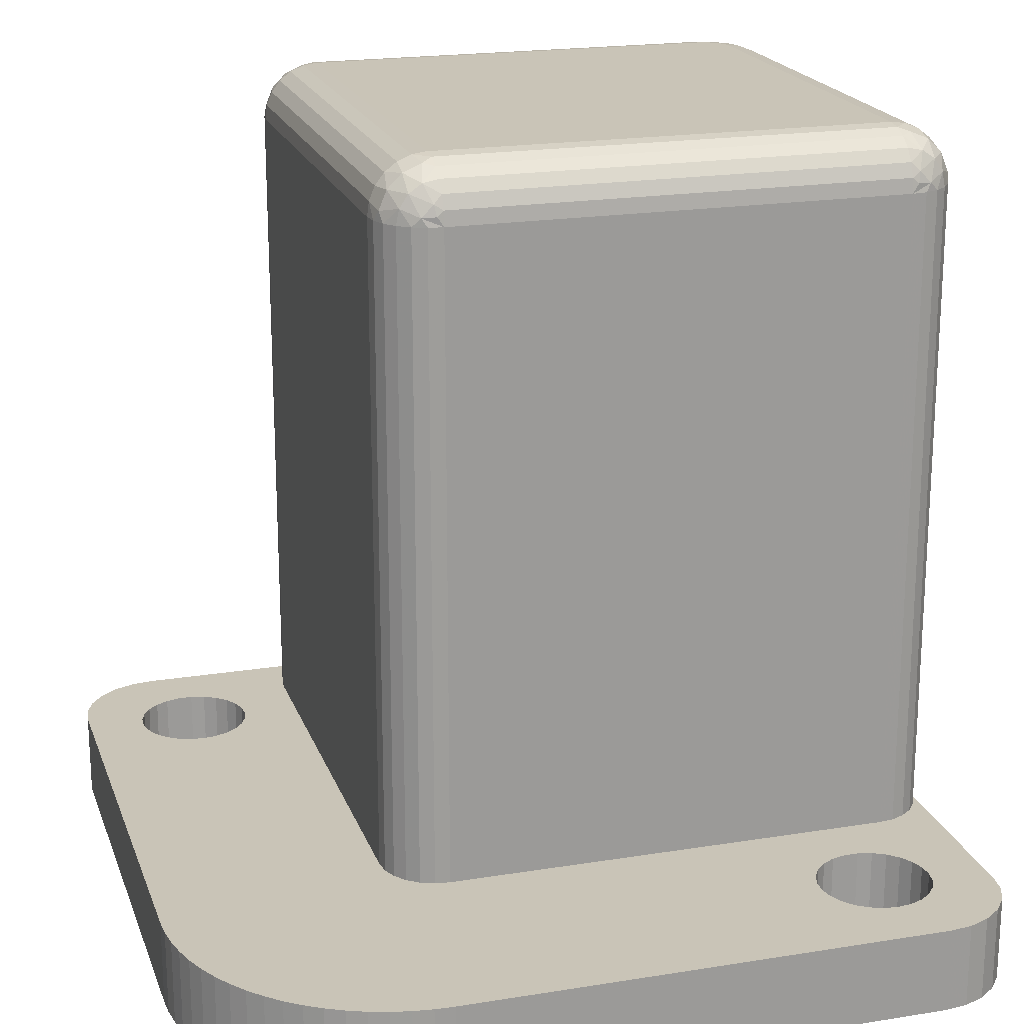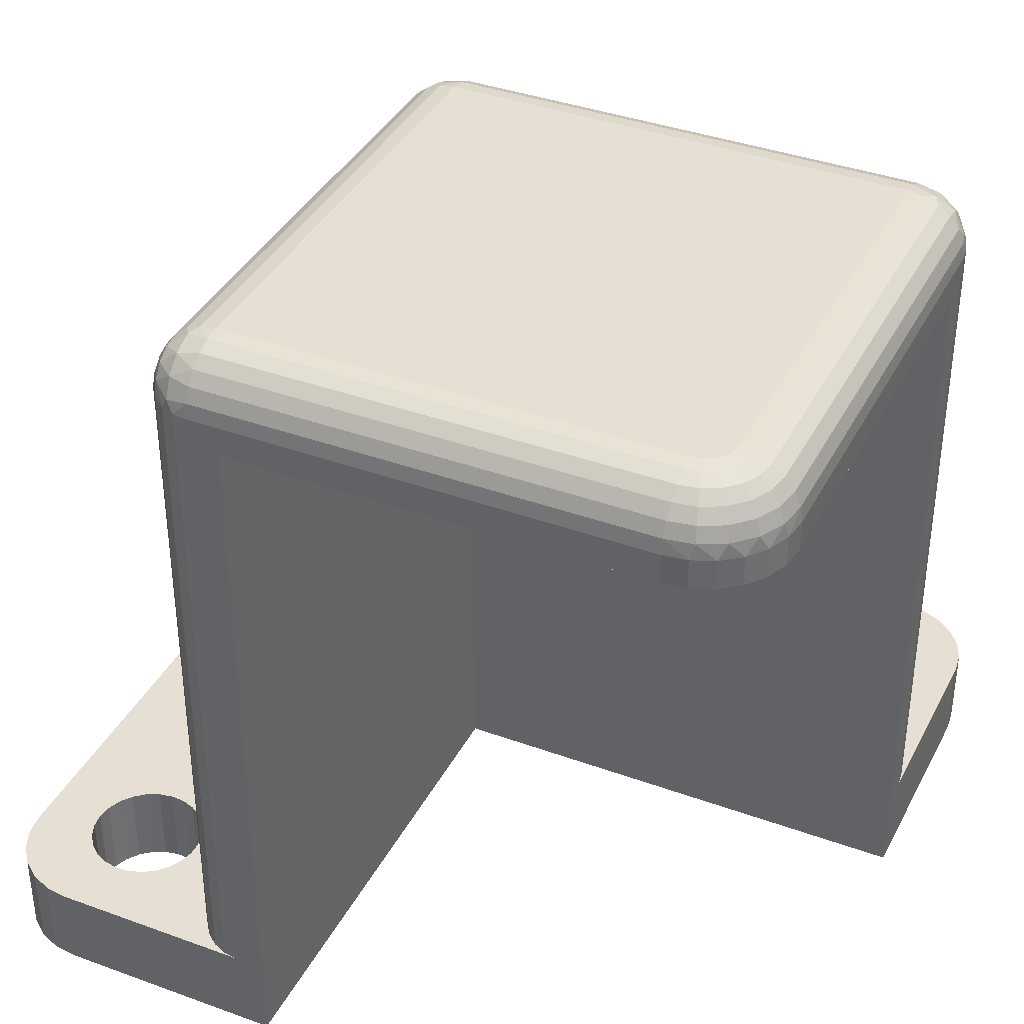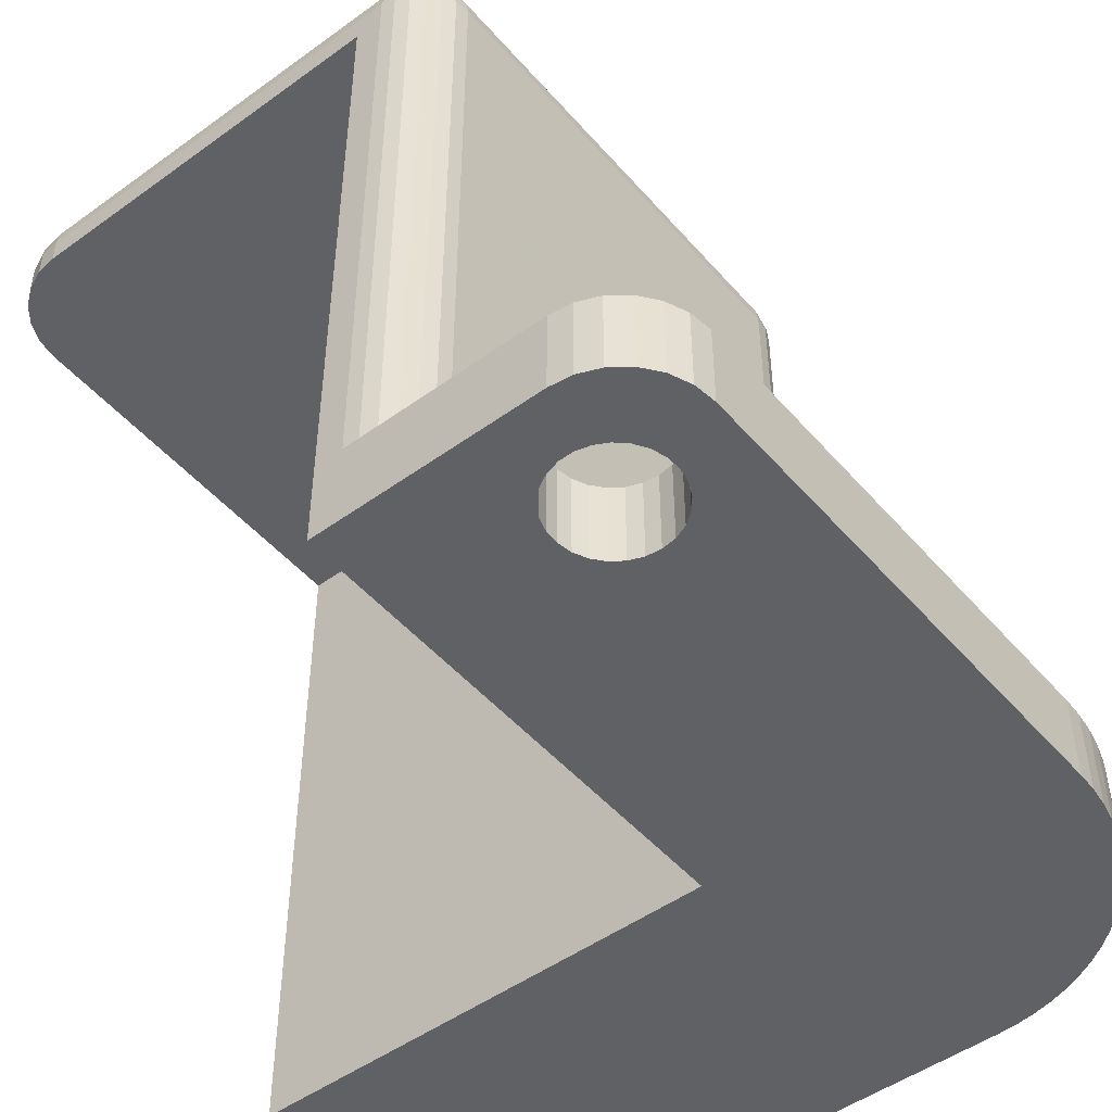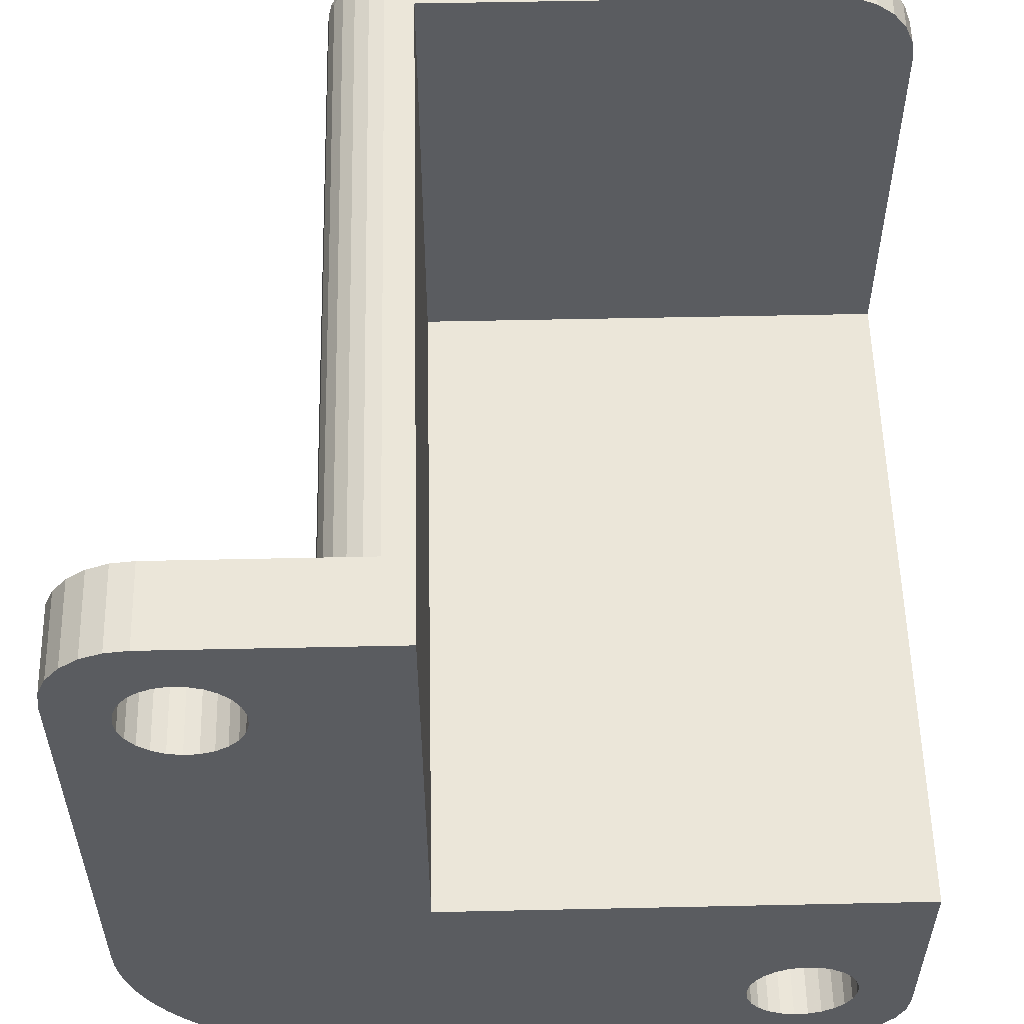
<metadata>
{"format":"obj","ext":"obj","renderer":"f3d","projection":"perspective","resolution":1024,"background":"white","views":[{"elev":20.0,"azim":73.4,"up":"+Z"},{"elev":37.9,"azim":-155.1,"up":"+Z"},{"elev":-48.8,"azim":-51.1,"up":"+Z"},{"elev":55.7,"azim":178.7,"up":"+Y"}]}
</metadata>
<code>
v 24 1.072 3
v 24.59 1.447 3
v 19.41 8.586 3
v 25.14 1.872 3
v 25.66 2.343 3
v 26.13 2.858 3
v 26.55 3.411 3
v 26.93 4 3
v 20.7 0.03044 3
v 21.39 0.1215 3
v 19 8.268 3
v 22.07 0.2726 3
v 22.74 0.4825 3
v 23.38 0.7495 3
v 19.73 9 3
v 27.25 4.619 3
v 27.52 5.264 3
v 27.73 5.929 3
v 27.88 6.611 3
v 27.97 7.303 3
v 20 -0 3
v 18.52 8.068 3
v 19.93 9.482 3
v 28 8 3
v 18 8 3
v 20 10 3
v 28 25 3
v 25.46 22.63 3
v 25.07 22.31 3
v 3 -0 3
v 5.072 2.311 3
v 5.458 2.631 3
v 25.75 23.04 3
v 5.753 3.036 3
v 24.62 22.1 3
v 4.618 2.098 3
v 25.94 23.5 3
v 5.937 3.503 3
v 24.13 22 3
v 4.126 2.004 3
v 26 24 3
v 6 4 3
v 23.63 22.04 3
v 3.625 2.035 3
v 25.94 24.5 3
v 5.937 4.497 3
v 23.15 22.19 3
v 1.5 0.4019 3
v 2.224 0.1022 3
v 3.148 2.19 3
v 25.75 24.96 3
v 27.9 25.78 3
v 27.6 26.5 3
v 5.753 4.964 3
v 22.73 22.46 3
v 2.725 2.459 3
v 25.46 25.37 3
v 5.458 5.369 3
v 27.12 27.12 3
v 0.8787 0.8787 3
v 22.38 22.82 3
v 2.382 2.824 3
v 5.072 5.689 3
v 26.5 27.6 3
v 25.07 25.69 3
v 0.4019 1.5 3
v 22.14 23.26 3
v 25.78 27.9 3
v 24.62 25.9 3
v 0.1022 2.224 3
v 2.14 3.264 3
v 25 28 3
v 24.13 26 3
v 23.63 25.96 3
v 23.15 25.81 3
v -0 3 3
v 2.016 4.251 3
v 2.14 4.736 3
v 2.016 3.749 3
v 22.38 25.18 3
v 22.73 25.54 3
v 20 26 3
v 22.14 24.74 3
v 22.02 24.25 3
v 22.02 23.75 3
v 2 8 3
v 4.618 5.902 3
v 4.126 5.996 3
v 3.625 5.965 3
v 3.148 5.81 3
v 2.725 5.541 3
v 19.93 26.52 3
v 2.382 5.176 3
v 1.482 8.068 3
v 19.41 27.41 3
v 19.73 27 3
v 20 28 3
v 1 8.268 3
v 0 8 3
v 0.5858 8.586 3
v 19 27.73 3
v 0.2679 9 3
v 18.52 27.93 3
v 0.06815 9.482 3
v 18 28 3
v -0 10 3
v 2 8 26
v 18 8 26
v 18.52 8.068 26
v 19 8.268 26
v 19.41 8.586 26
v 19.73 9 26
v 19.93 9.482 26
v 20 10 26
v 0.06815 9.482 26
v 0 10 26
v 0.2679 9 26
v 0.5858 8.586 26
v 1 8.268 26
v 1.482 8.068 26
v 20 26 26
v 0 11 0
v -0 3 0
v -0 25 26
v -0 25 25
v 0 11 25
v 18 28 26
v 18.52 27.93 26
v 19 27.73 26
v 19.41 27.41 26
v 19.73 27 26
v 19.93 26.52 26
v 17 28 0
v 25 28 0
v 17 28 25
v 3 28 25
v 3 28 26
v 0.1022 2.224 0
v 0.4019 1.5 0
v 0.8787 0.8787 0
v 1.5 0.4019 0
v 2.224 0.1022 0
v 3 -0 0
v 20 -0 0
v 25.78 27.9 0
v 26.5 27.6 0
v 27.12 27.12 0
v 27.6 26.5 0
v 27.9 25.78 0
v 28 25 0
v 27.97 7.303 0
v 28 8 0
v 20.7 0.03044 0
v 21.39 0.1215 0
v 22.07 0.2726 0
v 22.74 0.4825 0
v 23.38 0.7495 0
v 24 1.072 0
v 24.59 1.447 0
v 25.14 1.872 0
v 25.66 2.343 0
v 26.13 2.858 0
v 26.55 3.411 0
v 26.93 4 0
v 27.25 4.619 0
v 27.52 5.264 0
v 27.73 5.929 0
v 27.88 6.611 0
v 23.63 22.04 0
v 24.13 22 0
v 24.62 22.1 0
v 25.94 24.5 0
v 26 24 0
v 25.07 22.31 0
v 25.46 22.63 0
v 25.75 23.04 0
v 25.75 24.96 0
v 25.46 25.37 0
v 25.94 23.5 0
v 25.07 25.69 0
v 24.62 25.9 0
v 24.13 26 0
v 23.63 25.96 0
v 23.15 25.81 0
v 22.73 25.54 0
v 22.38 25.18 0
v 22.14 24.74 0
v 22.02 24.25 0
v 22.02 23.75 0
v 22.14 23.26 0
v 22.38 22.82 0
v 22.73 22.46 0
v 23.15 22.19 0
v 3.625 2.035 0
v 4.126 2.004 0
v 4.618 2.098 0
v 5.937 4.497 0
v 6 4 0
v 5.072 2.311 0
v 5.458 2.631 0
v 5.753 3.036 0
v 5.753 4.964 0
v 5.458 5.369 0
v 5.937 3.503 0
v 5.072 5.689 0
v 4.618 5.902 0
v 4.126 5.996 0
v 3.625 5.965 0
v 3.148 5.81 0
v 2.725 5.541 0
v 2.382 5.176 0
v 2.14 4.736 0
v 2.016 4.251 0
v 2.016 3.749 0
v 2.14 3.264 0
v 2.382 2.824 0
v 2.725 2.459 0
v 3.148 2.19 0
v 18 8.068 26.52
v 2 8.068 26.52
v 18 8.268 27
v 2 8.268 27
v 2 8.586 27.41
v 18 8.586 27.41
v 18 9 27.73
v 2 9 27.73
v 18 9.482 27.93
v 2 9.482 27.93
v 18 10 28
v 2 10 28
v 18.52 10 27.93
v 19.85 9.293 26.29
v 19.41 8.693 26.54
v 19.85 9.707 26.71
v 19.93 10 26.52
v 19.73 10 27
v 19.41 9 27
v 18.77 8.188 26.36
v 19.41 9.459 27.31
v 19.41 10 27.41
v 19 10 27.73
v 18.77 8.464 27.03
v 18.77 8.973 27.54
v 18.77 9.64 27.81
v 19.96 9.783 26.32
v 1.482 10 27.93
v 0.1522 9.707 26.71
v 0.2679 10 27
v 0.06815 10 26.52
v 0.5858 9.459 27.31
v 0.5858 10 27.41
v 1 10 27.73
v 0.1522 9.293 26.29
v 0.5858 9 27
v 1.235 9.64 27.81
v 0.5858 8.693 26.54
v 1.235 8.973 27.54
v 1.235 8.464 27.03
v 1.235 8.188 26.36
v 0.03843 9.783 26.32
v 19.93 26 26.52
v 19.73 26 27
v 19.41 26 27.41
v 19 26 27.73
v 18.52 26 27.93
v 18 26 28
v 0.1022 25.78 26
v 0.1022 25.78 25
v 0.4019 26.5 25
v 0.8787 27.12 25
v 0.4019 26.5 26
v 0.8787 27.12 26
v 1.5 27.6 25
v 1.5 27.6 26
v 2.224 27.9 25
v 2.224 27.9 26
v 0.06815 25 26.52
v 0.2679 25 27
v 0.5858 25 27.41
v 1 25 27.73
v 1.482 25 27.93
v 2 25 28
v 17 11 25
v 17 11 0
v 18 26.52 27.93
v 18 27.93 26.52
v 19.85 26.29 26.71
v 19.41 26.54 27.31
v 19.85 26.71 26.29
v 19.41 27 27
v 18.77 26.36 27.81
v 18 27 27.73
v 19.41 27.31 26.54
v 18.77 27.03 27.54
v 18 27.41 27.41
v 18.77 27.54 27.03
v 18 27.73 27
v 18.77 27.81 26.36
v 19.96 26.22 26.32
v 3 27.93 26.52
v 3 27.73 27
v 3 27.41 27.41
v 3 27 27.73
v 3 26.52 27.93
v 3 26 28
v 2.134 25.5 28
v 2.034 25.26 28
v 2.293 25.71 28
v 2.5 25.87 28
v 2.741 25.97 28
v 0.7039 25.75 27.41
v 1.098 25.62 27.73
v 1.382 26.18 27.73
v 1.047 26.42 27.41
v 2.094 27.79 26.52
v 1.277 27.37 26.52
v 1.394 27.21 27
v 0.7897 26.61 27
v 1.581 26.95 27.41
v 2.156 27.6 27
v 1.772 25.89 27.93
v 1.557 25.47 27.93
v 1.824 26.62 27.73
v 2.254 27.3 27.41
v 2.108 26.23 27.93
v 2.382 26.9 27.73
v 2.531 26.44 27.93
v 0.2116 25.91 26.52
v 0.4017 25.84 27
v 0.6281 26.72 26.52
f 1 2 3
f 2 4 3
f 4 5 3
f 5 6 3
f 6 7 3
f 7 8 3
f 9 10 11
f 1 3 11
f 10 12 11
f 12 13 11
f 13 14 11
f 14 1 11
f 3 8 15
f 8 16 15
f 16 17 15
f 17 18 15
f 18 19 15
f 19 20 15
f 21 9 22
f 9 11 22
f 15 20 23
f 20 24 23
f 21 22 25
f 23 24 26
f 24 27 28
f 24 28 29
f 30 21 31
f 21 32 31
f 28 27 33
f 32 21 34
f 24 29 35
f 30 31 36
f 33 27 37
f 21 25 38
f 34 21 38
f 26 24 39
f 24 35 39
f 30 36 40
f 37 27 41
f 38 25 42
f 26 39 43
f 30 40 44
f 41 27 45
f 42 25 46
f 26 43 47
f 48 49 50
f 49 30 50
f 30 44 50
f 45 27 51
f 52 53 51
f 27 52 51
f 46 25 54
f 26 47 55
f 48 50 56
f 51 53 57
f 54 25 58
f 57 53 59
f 48 56 60
f 26 55 61
f 60 56 62
f 58 25 63
f 57 59 64
f 65 57 64
f 60 62 66
f 26 61 67
f 65 64 68
f 69 65 68
f 66 62 70
f 62 71 70
f 69 68 72
f 73 69 72
f 74 73 72
f 75 74 72
f 70 71 76
f 77 78 76
f 79 77 76
f 71 79 76
f 80 81 82
f 83 80 82
f 84 83 82
f 85 84 82
f 67 85 82
f 26 67 82
f 63 25 86
f 87 63 86
f 88 87 86
f 89 88 86
f 90 89 86
f 91 90 86
f 82 81 92
f 93 91 94
f 91 86 94
f 95 96 97
f 96 92 97
f 81 75 97
f 75 72 97
f 92 81 97
f 94 98 99
f 76 78 99
f 78 93 99
f 93 94 99
f 99 98 100
f 95 97 101
f 99 100 102
f 101 97 103
f 99 102 104
f 103 97 105
f 99 104 106
f 86 25 107
f 25 108 107
f 109 108 22
f 108 25 22
f 110 109 11
f 109 22 11
f 111 110 3
f 110 11 3
f 112 111 15
f 111 3 15
f 113 112 23
f 112 15 23
f 114 113 26
f 113 23 26
f 115 116 106
f 117 115 104
f 115 106 104
f 118 117 102
f 117 104 102
f 119 118 100
f 118 102 100
f 120 119 98
f 119 100 98
f 107 120 94
f 120 98 94
f 107 94 86
f 26 82 114
f 82 121 114
f 106 122 99
f 99 122 123
f 99 123 76
f 124 125 126
f 124 126 116
f 126 106 116
f 106 126 122
f 103 127 128
f 103 105 127
f 101 128 129
f 101 103 128
f 95 129 130
f 95 101 129
f 96 130 131
f 96 95 130
f 92 131 132
f 92 96 131
f 82 132 121
f 82 92 132
f 97 133 105
f 134 133 97
f 72 134 97
f 135 136 137
f 127 135 137
f 127 105 135
f 133 135 105
f 76 123 138
f 70 138 139
f 70 76 138
f 66 70 139
f 60 139 140
f 60 66 139
f 48 140 141
f 48 141 142
f 48 60 140
f 49 142 143
f 49 48 142
f 30 49 143
f 30 143 21
f 143 144 21
f 145 134 68
f 134 72 68
f 146 145 64
f 147 146 64
f 145 68 64
f 147 64 59
f 148 147 53
f 149 148 53
f 147 59 53
f 150 149 52
f 149 53 52
f 150 52 27
f 20 19 151
f 20 151 152
f 24 20 152
f 9 144 153
f 9 21 144
f 10 153 154
f 10 9 153
f 12 154 155
f 12 155 156
f 12 10 154
f 13 12 156
f 14 156 157
f 14 13 156
f 1 157 158
f 1 14 157
f 2 158 159
f 2 1 158
f 4 159 160
f 4 160 161
f 4 2 159
f 5 161 162
f 5 4 161
f 6 162 163
f 6 5 162
f 7 163 164
f 7 6 163
f 8 7 164
f 16 164 165
f 16 165 166
f 16 8 164
f 17 166 167
f 17 16 166
f 18 17 167
f 18 167 168
f 19 18 168
f 19 168 151
f 24 152 150
f 24 150 27
f 169 43 39
f 170 169 39
f 170 39 35
f 171 170 35
f 172 173 41
f 174 171 35
f 174 35 29
f 172 41 45
f 174 29 28
f 175 174 28
f 176 175 28
f 177 172 51
f 172 45 51
f 176 28 33
f 178 177 57
f 177 51 57
f 176 33 37
f 179 176 37
f 173 179 37
f 180 178 65
f 173 37 41
f 178 57 65
f 181 180 69
f 180 65 69
f 182 181 73
f 183 182 73
f 181 69 73
f 183 73 74
f 184 183 75
f 183 74 75
f 185 184 81
f 184 75 81
f 186 185 80
f 185 81 80
f 187 186 83
f 186 80 83
f 187 83 84
f 188 187 84
f 188 84 85
f 189 188 85
f 189 85 67
f 190 189 67
f 190 67 61
f 191 190 61
f 191 61 55
f 192 191 55
f 192 55 47
f 193 192 47
f 169 193 47
f 169 47 43
f 194 44 40
f 195 194 40
f 195 40 36
f 196 195 36
f 197 198 42
f 199 196 36
f 199 36 31
f 197 42 46
f 199 31 32
f 200 199 32
f 201 200 32
f 202 197 54
f 197 46 54
f 201 32 34
f 203 202 58
f 202 54 58
f 201 34 38
f 204 201 38
f 198 204 38
f 205 203 63
f 198 38 42
f 203 58 63
f 206 205 87
f 205 63 87
f 207 206 88
f 208 207 88
f 206 87 88
f 208 88 89
f 209 208 90
f 208 89 90
f 210 209 91
f 209 90 91
f 211 210 93
f 210 91 93
f 212 211 78
f 211 93 78
f 212 78 77
f 213 212 77
f 213 77 79
f 214 213 79
f 214 79 71
f 215 214 71
f 215 71 62
f 216 215 62
f 216 62 56
f 217 216 56
f 217 56 50
f 218 217 50
f 194 218 50
f 194 50 44
f 107 108 219
f 220 219 221
f 220 107 219
f 222 220 221
f 223 221 224
f 223 224 225
f 223 222 221
f 226 225 227
f 226 223 225
f 228 227 229
f 228 226 227
f 230 228 229
f 219 108 109
f 229 227 231
f 232 113 114
f 232 112 113
f 233 111 112
f 233 110 111
f 233 112 232
f 234 235 236
f 237 232 234
f 237 233 232
f 238 109 110
f 238 221 219
f 238 219 109
f 238 110 233
f 239 236 240
f 239 240 241
f 239 234 236
f 239 237 234
f 242 224 221
f 242 238 233
f 242 233 237
f 242 221 238
f 243 225 224
f 243 227 225
f 243 242 237
f 243 237 239
f 243 224 242
f 244 241 231
f 244 227 243
f 244 243 239
f 244 239 241
f 244 231 227
f 245 114 235
f 245 235 234
f 245 234 232
f 245 232 114
f 228 230 246
f 107 220 120
f 247 248 249
f 250 251 248
f 250 252 251
f 250 248 247
f 253 116 115
f 253 115 117
f 254 247 253
f 254 250 247
f 255 246 252
f 255 226 228
f 255 228 246
f 255 252 250
f 256 117 118
f 256 118 119
f 256 253 117
f 256 254 253
f 257 223 226
f 257 250 254
f 257 226 255
f 257 255 250
f 258 222 223
f 258 220 222
f 258 257 254
f 258 254 256
f 258 223 257
f 259 119 120
f 259 220 258
f 259 258 256
f 259 256 119
f 259 120 220
f 260 249 116
f 260 116 253
f 260 253 247
f 260 247 249
f 235 121 261
f 235 114 121
f 236 261 262
f 236 235 261
f 240 262 263
f 240 236 262
f 241 263 264
f 241 264 265
f 241 240 263
f 231 241 265
f 229 265 266
f 229 231 265
f 125 124 267
f 268 125 267
f 269 268 267
f 270 269 271
f 269 267 271
f 270 271 272
f 273 270 274
f 270 272 274
f 275 273 276
f 273 274 276
f 136 275 137
f 275 276 137
f 124 116 249
f 277 249 248
f 277 124 249
f 278 248 251
f 278 277 248
f 279 251 252
f 279 278 251
f 280 252 246
f 280 279 252
f 281 246 230
f 281 280 246
f 282 281 230
f 126 125 283
f 125 268 273
f 268 269 273
f 269 270 273
f 273 275 136
f 125 273 136
f 283 125 136
f 283 136 135
f 283 284 122
f 126 283 122
f 185 133 184
f 141 140 217
f 139 138 216
f 140 139 216
f 217 140 216
f 142 141 218
f 143 142 218
f 153 144 284
f 141 217 218
f 154 153 284
f 155 154 284
f 156 155 284
f 157 156 284
f 138 123 215
f 152 175 150
f 158 157 284
f 216 138 215
f 159 158 284
f 173 172 150
f 160 159 284
f 172 177 150
f 161 160 284
f 143 218 194
f 206 122 284
f 198 197 284
f 197 202 284
f 175 176 150
f 202 203 284
f 176 179 150
f 203 205 284
f 215 123 214
f 179 173 150
f 205 206 284
f 144 198 284
f 143 194 195
f 184 133 134
f 161 284 162
f 181 182 134
f 162 284 163
f 182 183 134
f 183 184 134
f 214 123 213
f 150 177 149
f 163 284 164
f 143 195 196
f 164 284 165
f 181 134 145
f 165 284 166
f 180 181 145
f 149 177 148
f 213 123 212
f 166 284 167
f 177 178 148
f 167 284 168
f 143 196 199
f 180 145 146
f 178 180 146
f 168 284 151
f 148 178 147
f 178 146 147
f 151 284 152
f 192 284 191
f 284 192 193
f 191 284 190
f 284 133 190
f 284 193 169
f 190 133 189
f 284 169 170
f 152 284 170
f 189 133 188
f 152 170 171
f 188 133 187
f 212 123 122
f 206 207 122
f 207 208 122
f 152 171 174
f 208 209 122
f 209 210 122
f 210 211 122
f 211 212 122
f 143 199 144
f 187 133 186
f 152 174 175
f 199 200 144
f 200 201 144
f 201 204 144
f 204 198 144
f 186 133 185
f 285 266 265
f 127 286 128
f 287 262 261
f 288 263 262
f 288 264 263
f 288 262 287
f 289 121 132
f 289 132 131
f 290 287 289
f 290 288 287
f 291 265 264
f 291 292 285
f 291 285 265
f 291 264 288
f 293 131 130
f 293 130 129
f 293 289 131
f 293 290 289
f 294 295 292
f 294 288 290
f 294 292 291
f 294 291 288
f 296 297 295
f 296 286 297
f 296 294 290
f 296 290 293
f 296 295 294
f 298 129 128
f 298 286 296
f 298 296 293
f 298 293 129
f 298 128 286
f 299 261 121
f 299 121 289
f 299 287 261
f 299 289 287
f 127 137 300
f 286 300 301
f 286 127 300
f 297 301 302
f 297 286 301
f 295 302 303
f 295 297 302
f 292 303 304
f 292 295 303
f 285 304 305
f 285 292 304
f 266 285 305
f 135 133 284
f 283 135 284
f 306 307 282
f 229 282 230
f 308 306 282
f 309 308 282
f 305 310 309
f 305 282 229
f 305 309 282
f 266 305 229
f 311 312 313
f 314 311 313
f 276 274 315
f 274 316 315
f 124 277 267
f 300 276 315
f 316 317 315
f 318 314 319
f 317 318 319
f 301 300 320
f 302 301 320
f 300 315 320
f 315 317 320
f 306 308 321
f 322 306 321
f 312 322 321
f 313 312 321
f 319 314 323
f 314 313 323
f 303 302 324
f 302 320 324
f 317 319 324
f 320 317 324
f 308 309 325
f 321 308 325
f 281 282 307
f 313 321 325
f 323 313 325
f 319 323 326
f 324 319 326
f 303 324 326
f 309 310 327
f 304 303 327
f 325 309 327
f 310 304 327
f 323 325 327
f 303 326 327
f 326 323 327
f 137 276 300
f 304 310 305
f 277 278 328
f 271 267 328
f 267 277 328
f 328 278 329
f 272 271 330
f 271 328 330
f 328 329 330
f 278 279 311
f 329 278 311
f 330 329 318
f 279 280 312
f 311 279 312
f 274 272 316
f 272 330 316
f 330 318 316
f 329 311 314
f 318 329 314
f 280 281 322
f 307 306 322
f 312 280 322
f 281 307 322
f 316 318 317

</code>
